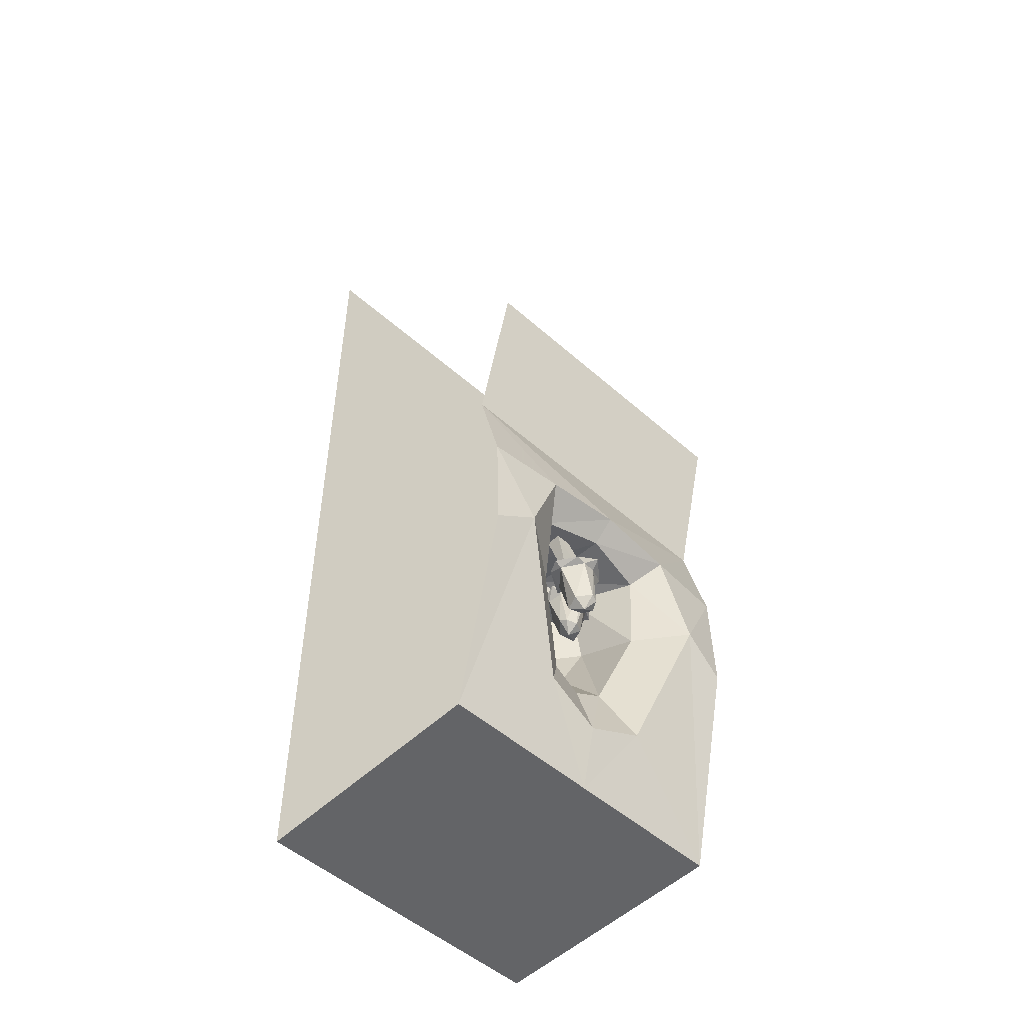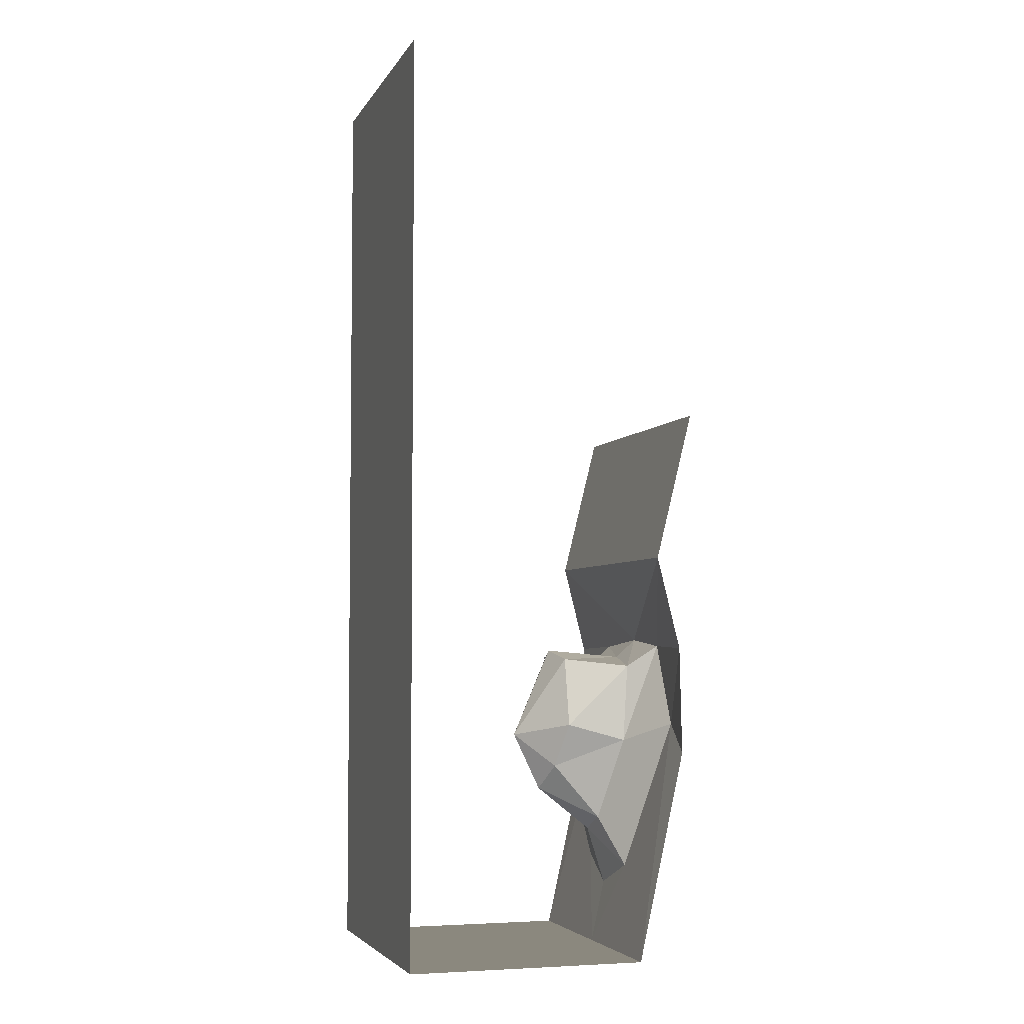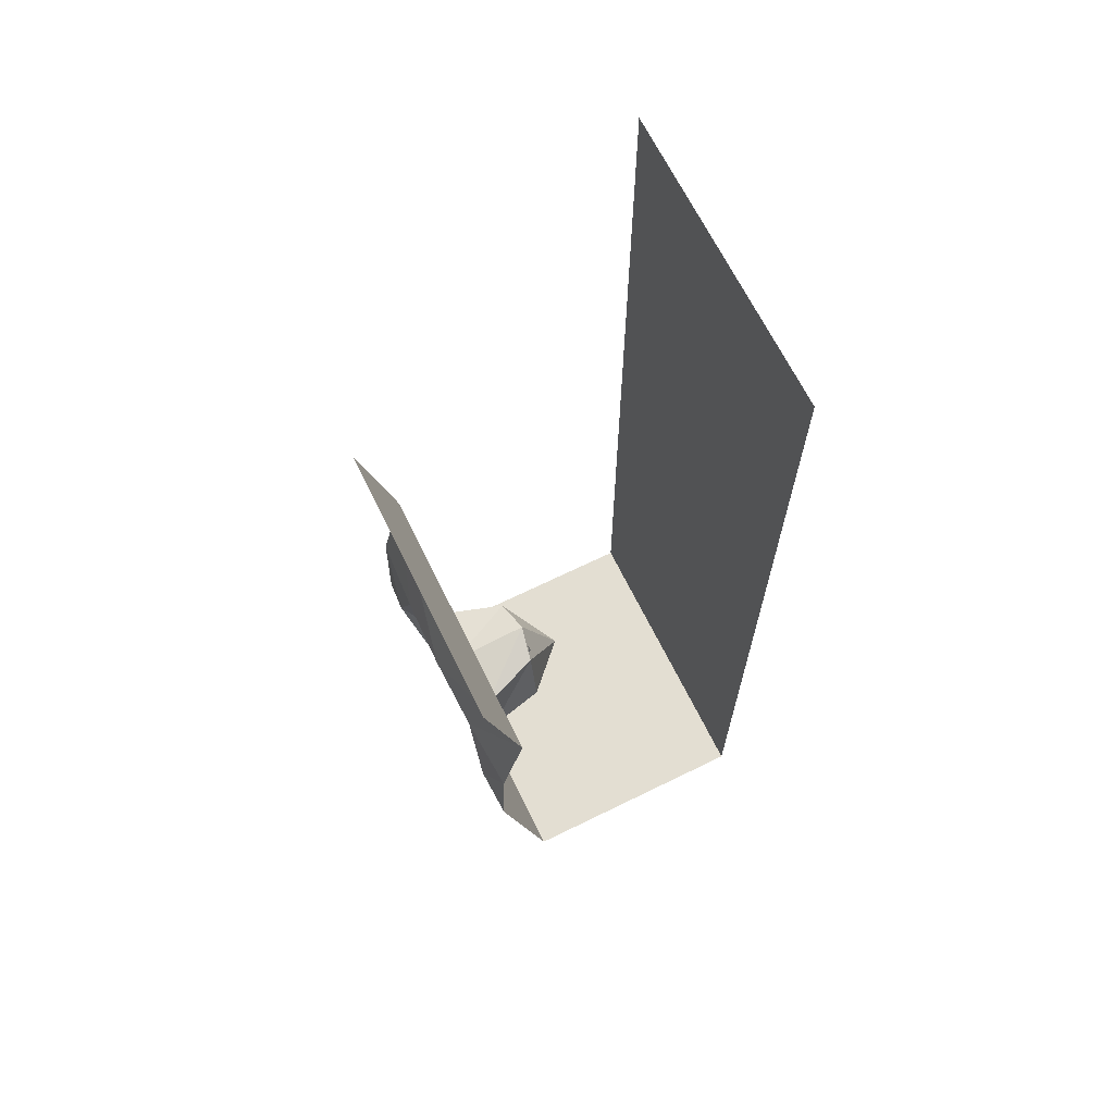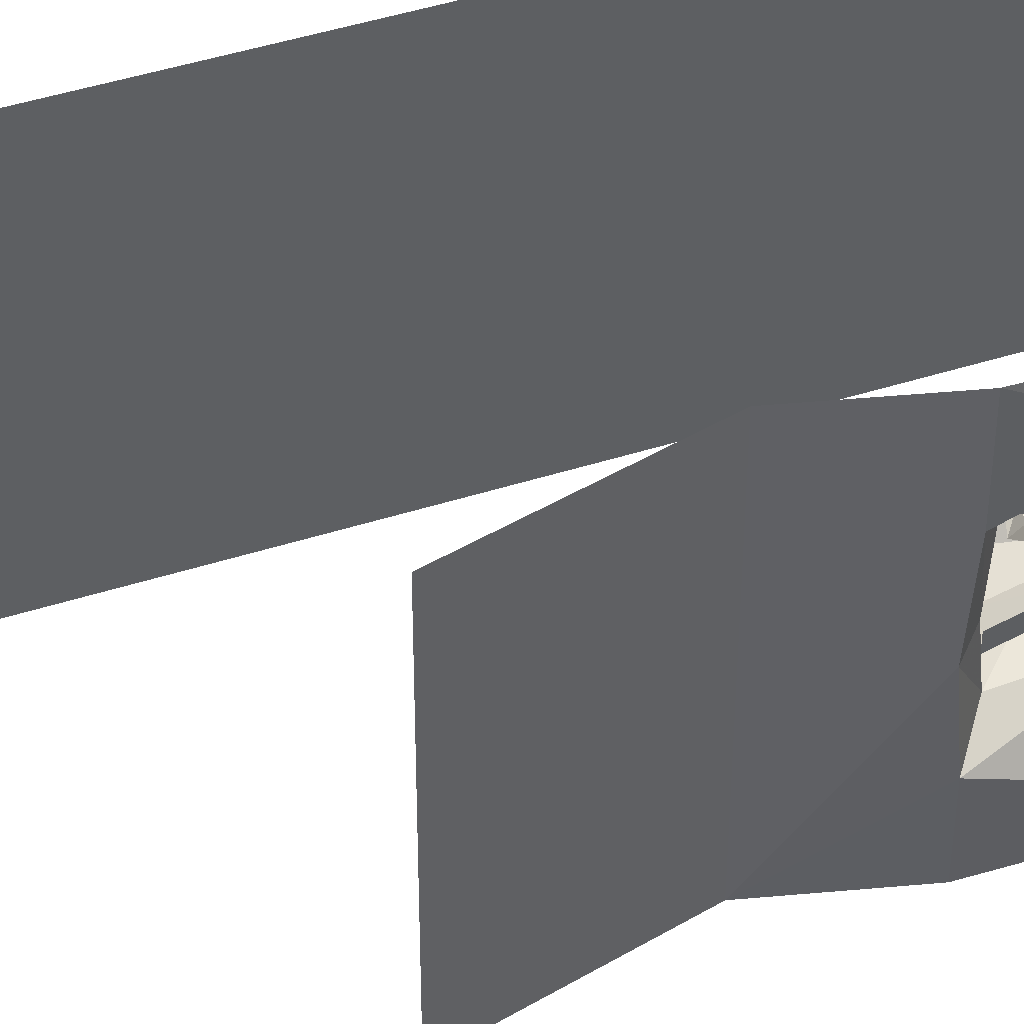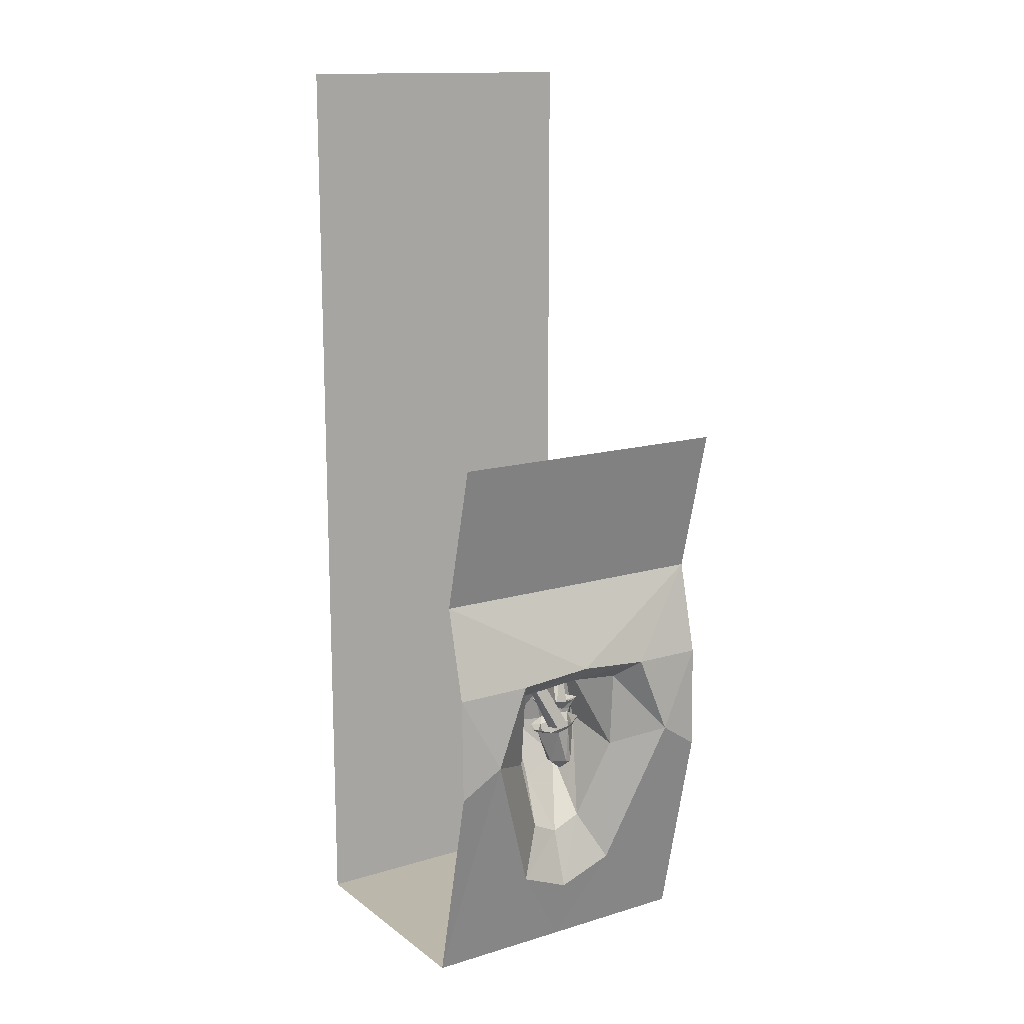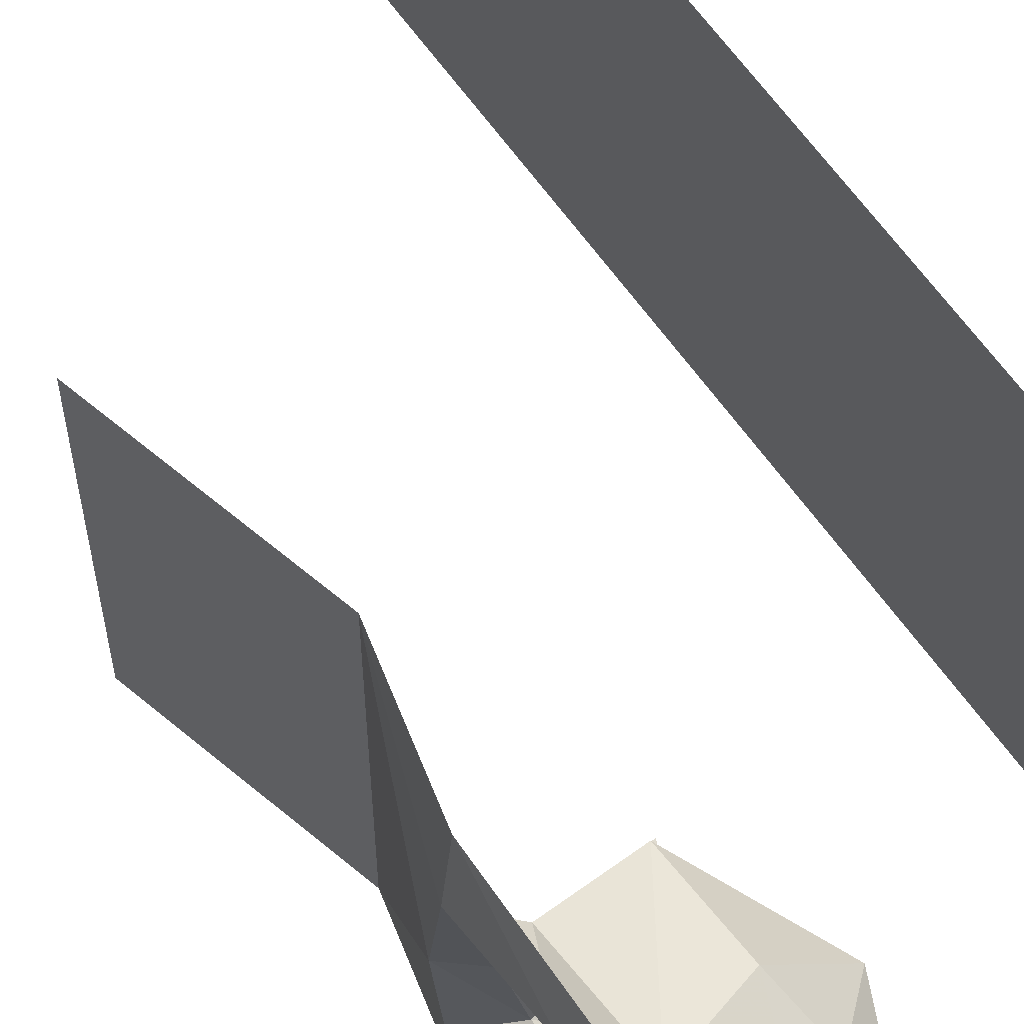
<metadata>
{"format":"obj","ext":"obj","renderer":"f3d","projection":"perspective","resolution":1024,"background":"white","views":[{"elev":-51.2,"azim":-133.8,"up":"+Y"},{"elev":-4.5,"azim":163.0,"up":"+Y"},{"elev":67.4,"azim":-26.2,"up":"+Y"},{"elev":46.5,"azim":-109.9,"up":"+Z"},{"elev":14.4,"azim":-123.2,"up":"+Y"},{"elev":65.2,"azim":-35.9,"up":"+Z"}]}
</metadata>
<code>
v -0.2578 -0.9922 0.09375
v -0.2109 -1 0.1016
v -0.2344 -0.9844 0.1328
v -0.3047 -0.9609 0.07031
v -0.2969 -0.9922 0.05469
v -0.2656 -1.125 0.05469
v -0.2188 -1.125 0.07031
v -0.1562 -1 0.03906
v -0.1562 -0.9844 0.08594
v -0.1328 -0.9844 0.03906
v -0.1719 -0.9844 -0.02344
v -0.2031 -0.9922 -0.02344
v -0.2422 -0.9609 -0.04688
v -0.25 -0.9844 -0.01562
v -0.3125 -0.9609 0.01562
v -0.2969 -0.9922 0.02344
v -0.2812 -1.125 0.02344
v -0.2422 -1.148 0.02344
v -0.2031 -1.117 0.02344
v -0.2422 -1.109 -0.01562
v -0.2656 -1.117 -0.007812
v -0.2734 -0.9922 0.01562
v -0.2578 -0.9922 0.07031
v -0.1953 -0.8438 0.08594
v -0.1953 -0.8438 0.03906
v -0.2266 -0.9922 0.01562
v -0.1484 -0.8438 0.03906
v -0.2188 -1 0.0625
v -0.1484 -0.8438 0.08594
v -0.3047 -1.023 -0.02344
v -0.2969 -1.031 -0.07031
v -0.2656 -1.016 -0.04688
v -0.3281 -0.9922 0.02344
v -0.3438 -1.023 0.01562
v -0.3438 -1.156 -0.01562
v -0.3281 -1.156 -0.0625
v -0.3594 -1.031 -0.125
v -0.3125 -1.016 -0.125
v -0.3594 -1.016 -0.1484
v -0.4219 -1.016 -0.1094
v -0.4219 -1.023 -0.07812
v -0.4453 -0.9922 -0.03906
v -0.4141 -1.016 -0.03125
v -0.3828 -0.9922 0.03125
v -0.375 -1.023 0.01562
v -0.375 -1.156 0
v -0.375 -1.18 -0.03906
v -0.375 -1.148 -0.07812
v -0.4141 -1.141 -0.03906
v -0.4062 -1.148 -0.01562
v -0.3828 -1.023 -0.007812
v -0.3281 -1.023 -0.02344
v -0.3125 -0.875 -0.08594
v -0.3594 -0.875 -0.08594
v -0.3828 -1.023 -0.05469
v -0.3594 -0.875 -0.1328
v -0.3359 -1.031 -0.0625
v -0.3125 -0.875 -0.1328
v -0.5 0 0.5
v -0.5 0 -0.5
v -0.4609 -0.1562 -0.5
v -0.4609 -0.1562 0.5
v -0.4141 -0.3438 -0.5
v -0.4141 -0.3438 0.5
v -0.375 -0.5 -0.5
v -0.375 -0.5 0.5
v -0.4766 -0.7812 0
v -0.4688 -0.8047 0.25
v -0.4531 -0.8125 0.5
v -0.4766 -1.078 0.3594
v -0.4609 -1.172 0.5
v -0.3047 -1.875 0.5
v -0.3672 -1.586 0.1797
v -0.3047 -1.875 0
v 0.5 -1.875 0.5
v -0.3047 -1.875 -0.5
v 0.5 -1.875 -0.5
v 0.5 1.25 0.5
v 0.5 1.25 -0.5
v -0.4766 -1.078 -0.3594
v -0.4609 -1.172 -0.5
v -0.3672 -1.586 -0.1797
v -0.2969 -1.422 -0.09375
v -0.3594 -1.141 -0.1953
v -0.4688 -0.8047 -0.25
v -0.4531 -0.8125 -0.5
v -0.375 -0.875 -0.1953
v -0.4062 -0.8438 0
v -0.375 -0.875 0.1953
v -0.3594 -1.141 0.1953
v -0.2969 -1.422 0.09375
v -0.3516 -1.664 0
v -0.2891 -1.469 0
v -0.1016 -1.32 0
v -0.1328 -1.234 -0.09375
v -0.1641 -1.086 -0.1641
v -0.1328 -1.234 0.09375
v -0.007812 -1.125 0
v -0.1641 -0.8516 -0.1172
v -0.1406 -0.8203 0
v -0.1641 -0.8516 0.1172
v -0.1641 -1.086 0.1641
f 1 2 3
f 1 3 4
f 1 4 5
f 1 5 6
f 1 6 2
f 2 6 7
f 2 7 8
f 2 8 9
f 2 9 3
f 8 10 9
f 10 8 11
f 11 8 12
f 11 12 13
f 13 12 14
f 13 14 15
f 15 14 16
f 15 16 4
f 4 16 5
f 5 16 17
f 5 17 6
f 6 17 18
f 6 18 7
f 7 18 19
f 7 19 8
f 8 19 12
f 12 19 20
f 12 20 14
f 14 20 21
f 14 21 16
f 16 21 17
f 17 21 18
f 18 21 20
f 18 20 19
f 30 31 32
f 30 32 33
f 30 33 34
f 30 34 35
f 30 35 31
f 31 35 36
f 31 36 37
f 31 37 38
f 31 38 32
f 37 39 38
f 39 37 40
f 40 37 41
f 40 41 42
f 42 41 43
f 42 43 44
f 44 43 45
f 44 45 33
f 33 45 34
f 34 45 46
f 34 46 35
f 35 46 47
f 35 47 36
f 36 47 48
f 36 48 37
f 37 48 41
f 41 48 49
f 41 49 43
f 43 49 50
f 43 50 45
f 45 50 46
f 46 50 47
f 47 50 49
f 47 49 48
f 22 23 24
f 22 24 25
f 22 25 26
f 26 25 27
f 26 27 28
f 28 27 29
f 28 29 23
f 23 29 24
f 51 52 53
f 51 53 54
f 51 54 55
f 55 54 56
f 55 56 57
f 57 56 58
f 57 58 52
f 52 58 53
f 59 60 61
f 59 61 62
f 62 61 63
f 62 63 64
f 64 63 65
f 64 65 66
f 66 65 67
f 66 67 68
f 66 68 69
f 65 86 85
f 65 85 67
f 69 68 70
f 69 70 71
f 80 85 86
f 80 86 81
f 71 70 72
f 72 70 73
f 72 73 74
f 80 81 76
f 80 76 82
f 73 92 74
f 74 92 82
f 74 82 76
f 72 74 75
f 75 74 76
f 75 76 77
f 75 77 78
f 78 77 79
f 80 82 83
f 80 83 84
f 80 84 85
f 67 85 87
f 67 87 88
f 67 88 68
f 68 88 89
f 68 89 70
f 70 89 90
f 70 90 73
f 73 90 91
f 73 91 92
f 82 92 93
f 82 93 83
f 84 87 85
f 91 93 92
f 83 93 94
f 83 94 95
f 83 95 84
f 84 95 96
f 84 96 87
f 93 91 97
f 93 97 94
f 96 99 87
f 87 99 88
f 88 99 100
f 88 100 89
f 89 100 101
f 89 101 90
f 90 101 102
f 90 102 91
f 91 102 97
f 94 97 98
f 94 98 95
f 95 98 96
f 96 98 99
f 97 102 98
f 98 102 101
f 98 101 100
f 98 100 99

</code>
